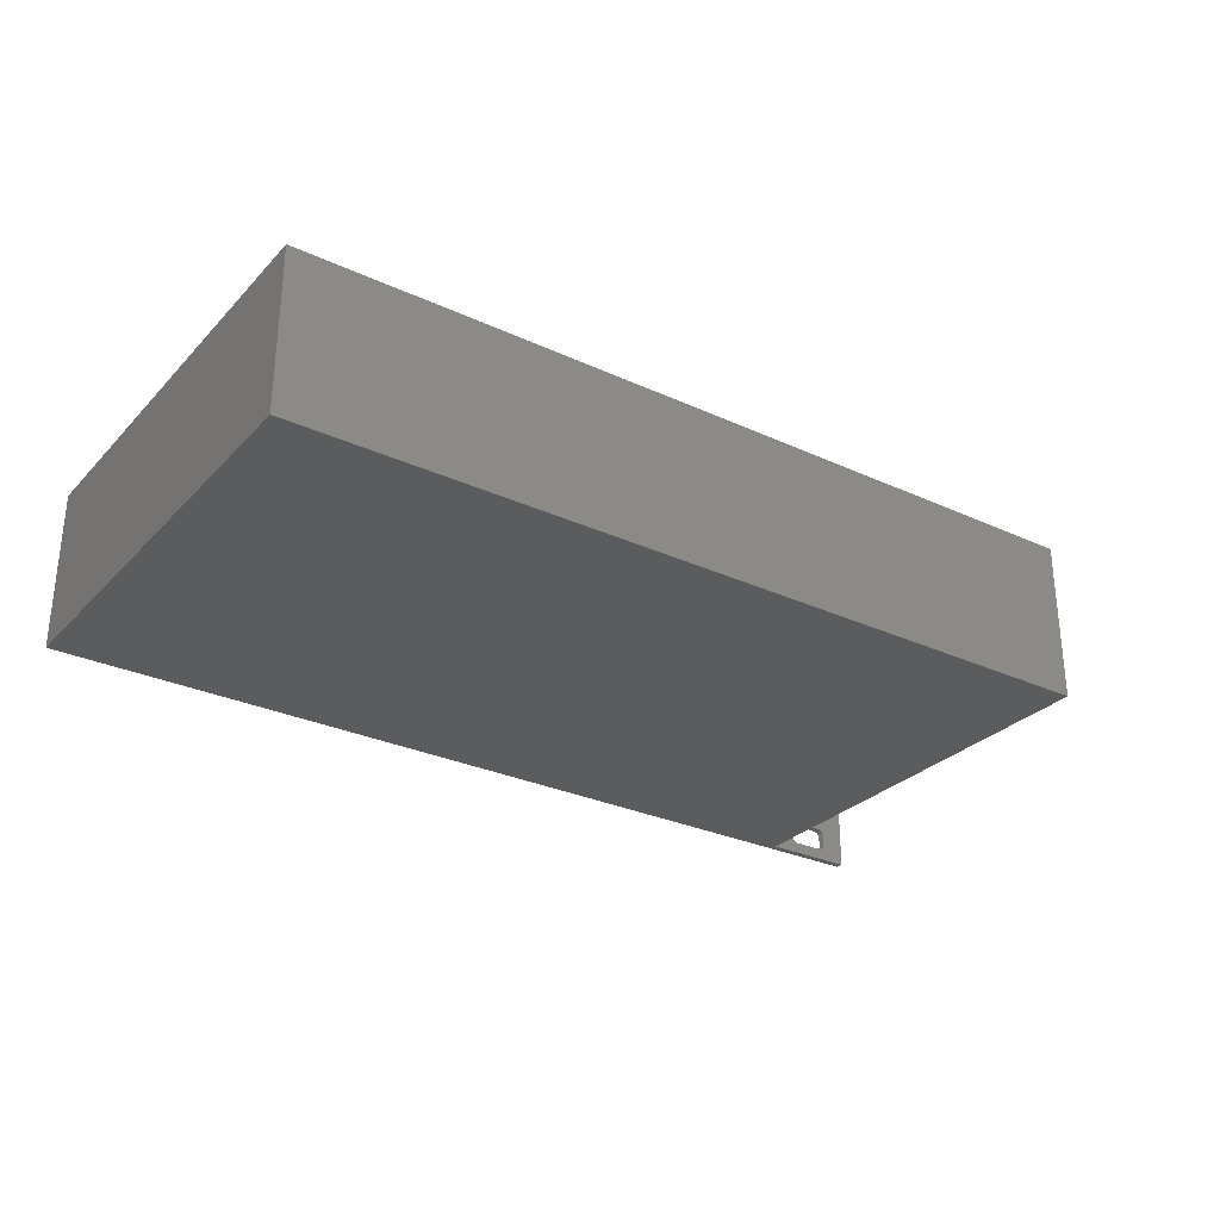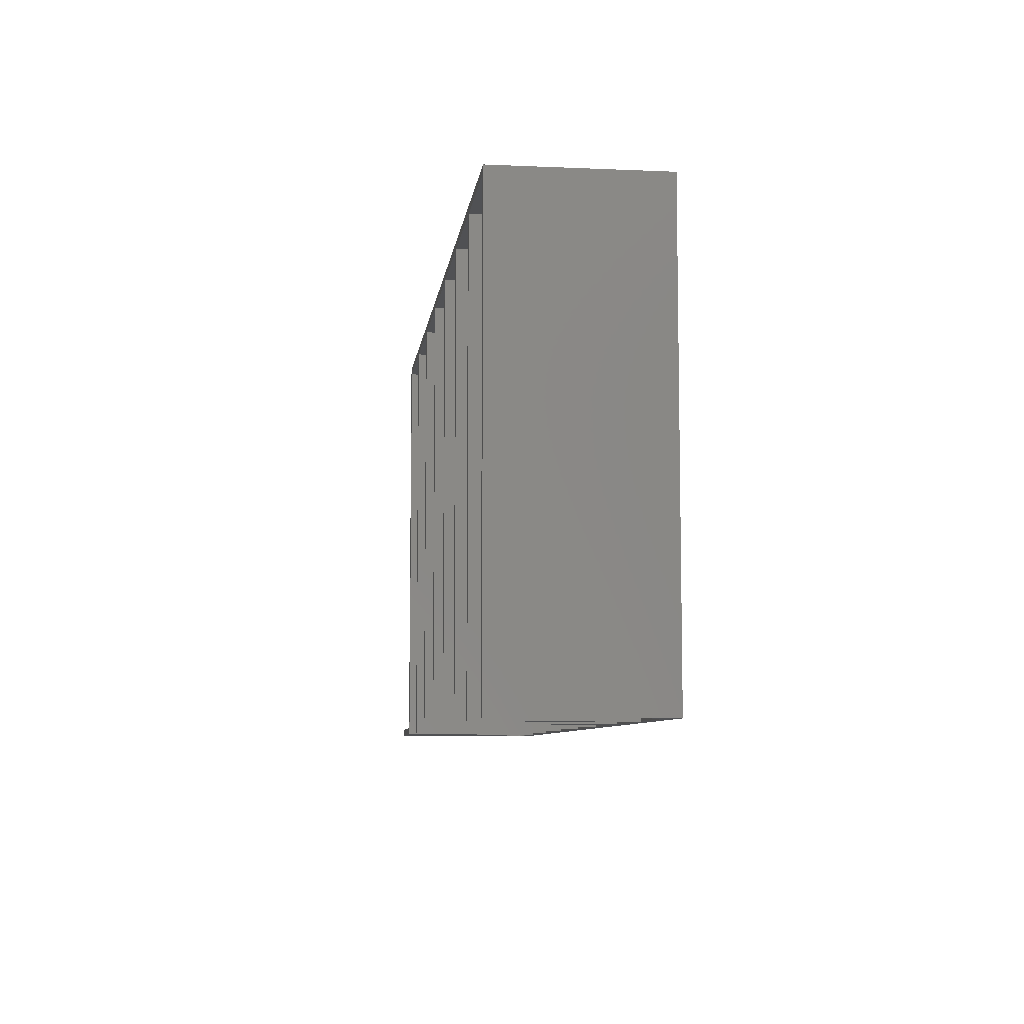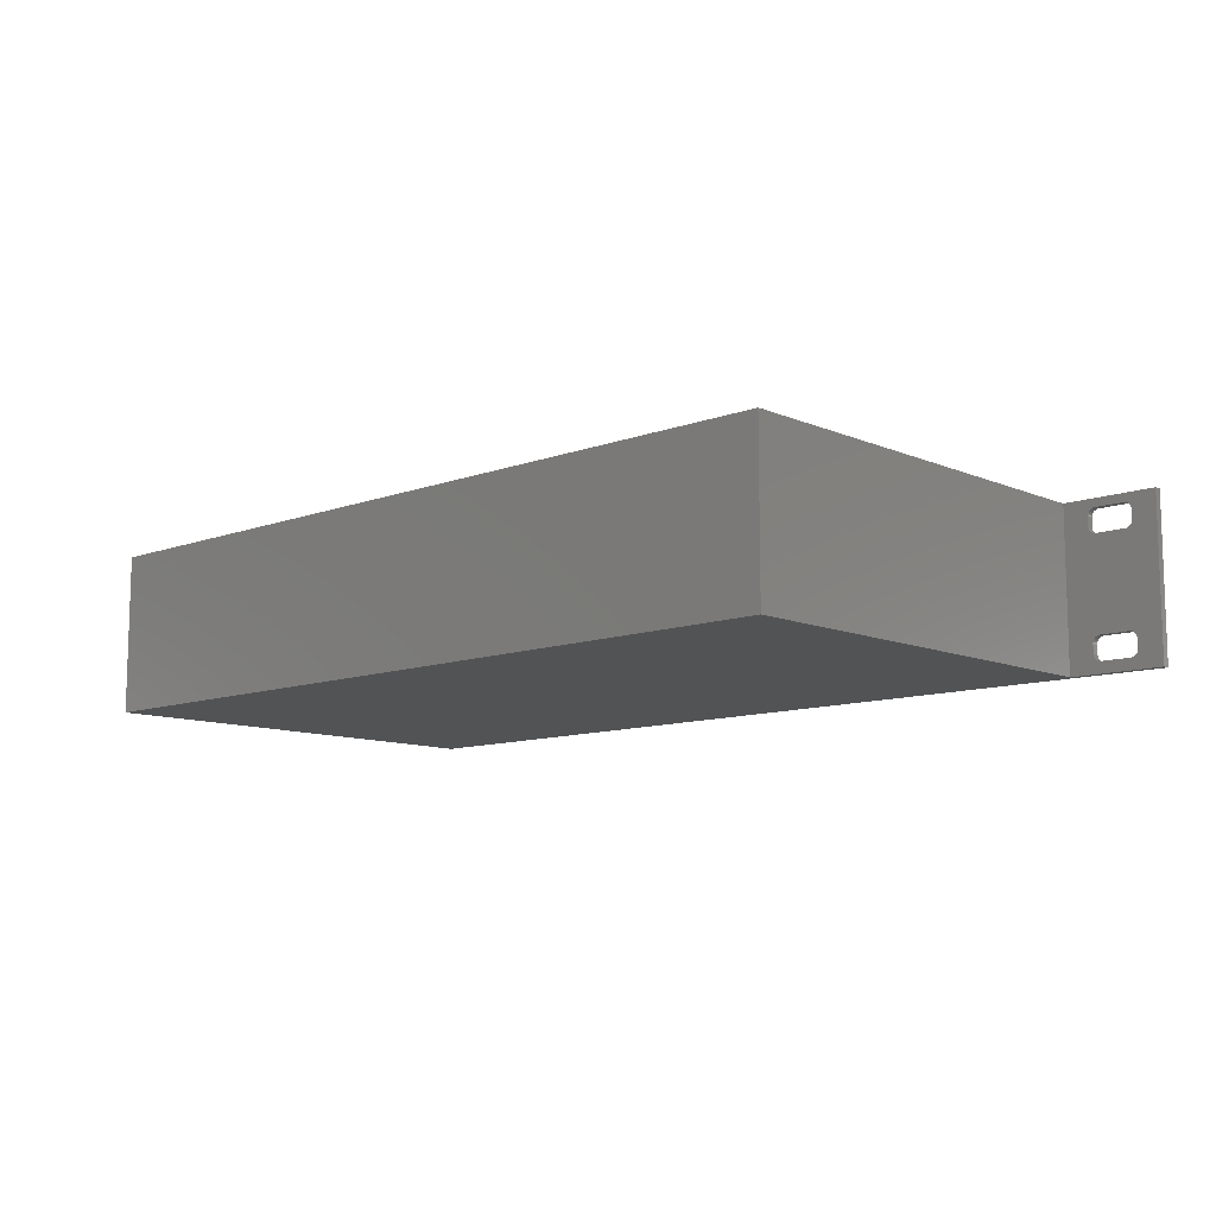
<metadata>
{"format":"stl","ext":"stl","renderer":"f3d","projection":"perspective","resolution":1024,"background":"white","views":[{"elev":-29.0,"azim":145.6,"up":"+Z"},{"elev":-7.5,"azim":83.0,"up":"+Y"},{"elev":-10.3,"azim":-136.9,"up":"+Z"}]}
</metadata>
<code>
# stl→obj: 344 verts, 688 faces
v 0 0 0
v 0 122 43.66
v 0 122 0
v 0 0 43.66
v 225 122 43.66
v 223 120 43.66
v 225 0 43.66
v 193.1 120 43.66
v 191.1 120 43.66
v 193.1 0 43.66
v 161.3 120 43.66
v 159.3 120 43.66
v 161.3 0 43.66
v 129.4 120 43.66
v 127.4 120 43.66
v 129.4 0 43.66
v 97.57 120 43.66
v 95.57 120 43.66
v 97.57 0 43.66
v 65.71 120 43.66
v 63.71 120 43.66
v 65.71 0 43.66
v 33.86 120 43.66
v 31.86 120 43.66
v 33.86 0 43.66
v 2 120 43.66
v 2 0 43.66
v 223 0 43.66
v 191.1 0 43.66
v 159.3 0 43.66
v 127.4 0 43.66
v 95.57 0 43.66
v 63.71 0 43.66
v 31.86 0 43.66
v 2 120 3
v 2 0 3
v 193.1 120 3
v 223 120 3
v 161.3 120 3
v 191.1 120 3
v 129.4 120 3
v 159.3 120 3
v 97.57 120 3
v 127.4 120 3
v 65.71 120 3
v 95.57 120 3
v 33.86 120 3
v 63.71 120 3
v 31.86 120 3
v 223 0 3
v 193.1 0 3
v 191.1 0 3
v 161.3 0 3
v 159.3 0 3
v 129.4 0 3
v 127.4 0 3
v 97.57 0 3
v 95.57 0 3
v 65.71 0 3
v 63.71 0 3
v 33.86 0 3
v 31.86 0 3
v 225 0 0
v 225 122 0
v -6.7 0 39.35
v -6.71 2 39.55
v -6.7 2 39.35
v -6.71 0 39.55
v -6.7 0 36.85
v -6.7 2 36.85
v -18.7 0 39.35
v -18.7 2 36.85
v -18.7 2 39.35
v -18.7 0 36.85
v -8.119 2 34.94
v -7.935 0 35
v -7.935 2 35
v -8.119 0 34.94
v -17.28 2 34.94
v -17.09 0 34.89
v -17.09 2 34.89
v -17.28 0 34.94
v -16.7 2 34.85
v -8.7 0 34.85
v -8.7 2 34.85
v -16.7 0 34.85
v -18.69 0 39.55
v -18.69 2 39.55
v -8.31 0 41.31
v -8.119 2 41.26
v -8.119 0 41.26
v -8.31 2 41.31
v -8.7 0 41.35
v -8.504 2 41.34
v -8.504 0 41.34
v -8.7 2 41.35
v -6.738 2 39.74
v -6.738 0 39.74
v -6.71 0 36.65
v -6.71 2 36.65
v -7.589 2 35.19
v -7.431 0 35.3
v -7.431 2 35.3
v -7.589 0 35.19
v -18.55 0 40.12
v -18.61 2 39.93
v -18.55 2 40.12
v -18.61 0 39.93
v -18.69 2 36.65
v -18.69 0 36.65
v -17.47 0 41.2
v -17.28 2 41.26
v -17.28 0 41.26
v -17.47 2 41.2
v -16.9 0 41.34
v -16.7 2 41.35
v -16.7 0 41.35
v -16.9 2 41.34
v -7.935 2 41.2
v -7.935 0 41.2
v -7.037 0 40.46
v -7.154 2 40.62
v -7.037 2 40.46
v -7.154 0 40.62
v -6.786 0 39.93
v -6.852 2 40.12
v -6.786 2 39.93
v -6.852 0 40.12
v -6.738 0 36.46
v -6.738 2 36.46
v -6.852 0 36.08
v -6.786 2 36.27
v -6.852 2 36.08
v -6.786 0 36.27
v -8.31 2 34.89
v -8.31 0 34.89
v -7.757 2 35.09
v -7.757 0 35.09
v -8.504 2 34.86
v -8.504 0 34.86
v -18.55 0 36.08
v -18.46 2 35.91
v -18.55 2 36.08
v -18.46 0 35.91
v -18.25 0 35.58
v -18.11 2 35.44
v -18.25 2 35.58
v -18.11 0 35.44
v -17.47 2 35
v -17.47 0 35
v -18.11 0 40.76
v -18.25 2 40.62
v -18.11 2 40.76
v -18.25 0 40.62
v -18.46 0 40.29
v -18.46 2 40.29
v -18.36 0 40.46
v -18.36 2 40.46
v -17.09 2 41.31
v -17.09 0 41.31
v -7.589 0 41.01
v -7.431 2 40.9
v -7.431 0 40.9
v -7.589 2 41.01
v -7.757 2 41.11
v -7.757 0 41.11
v -7.286 2 40.76
v -7.286 0 40.76
v -6.936 2 40.29
v -6.936 0 40.29
v -7.286 0 35.44
v -7.286 2 35.44
v -7.154 0 35.58
v -7.037 2 35.74
v -7.154 2 35.58
v -7.037 0 35.74
v -6.936 0 35.91
v -6.936 2 35.91
v -16.9 0 34.86
v -16.9 2 34.86
v -18.36 2 35.74
v -18.36 0 35.74
v -18.61 0 36.27
v -18.61 2 36.27
v -17.97 2 40.9
v -17.97 0 40.9
v -18.66 0 39.74
v -18.66 2 39.74
v -17.81 0 41.01
v -17.64 2 41.11
v -17.64 0 41.11
v -17.81 2 41.01
v -18.66 2 36.46
v -18.66 0 36.46
v -17.97 2 35.3
v -17.81 0 35.19
v -17.81 2 35.19
v -17.97 0 35.3
v -17.64 0 35.09
v -17.64 2 35.09
v -6.7 0 7.6
v -6.71 2 7.796
v -6.7 2 7.6
v -6.71 0 7.796
v -18.69 0 4.904
v -18.66 2 4.71
v -18.69 2 4.904
v -18.66 0 4.71
v -6.7 0 5.1
v -6.7 2 5.1
v -18.7 0 7.6
v -18.7 2 5.1
v -18.7 2 7.6
v -18.7 0 5.1
v -8.119 2 3.186
v -7.935 0 3.252
v -7.935 2 3.252
v -8.119 0 3.186
v -7.286 0 3.686
v -7.154 2 3.831
v -7.286 2 3.686
v -7.154 0 3.831
v -17.28 2 3.186
v -17.09 0 3.138
v -17.09 2 3.138
v -17.28 0 3.186
v -16.7 2 3.1
v -8.7 0 3.1
v -8.7 2 3.1
v -16.7 0 3.1
v -18.69 0 7.796
v -18.69 2 7.796
v -8.31 0 9.562
v -8.119 2 9.514
v -8.119 0 9.514
v -8.31 2 9.562
v -8.7 0 9.6
v -8.504 2 9.59
v -8.504 0 9.59
v -8.7 2 9.6
v -6.738 2 7.99
v -6.738 0 7.99
v -7.589 2 3.437
v -7.431 0 3.554
v -7.431 2 3.554
v -7.589 0 3.437
v -8.504 0 3.11
v -8.504 2 3.11
v -18.55 0 8.365
v -18.61 2 8.181
v -18.55 2 8.365
v -18.61 0 8.181
v -17.64 0 9.364
v -17.47 2 9.448
v -17.47 0 9.448
v -17.64 2 9.364
v -17.28 2 9.514
v -17.28 0 9.514
v -16.9 0 9.59
v -16.7 2 9.6
v -16.7 0 9.6
v -16.9 2 9.59
v -7.935 2 9.448
v -7.935 0 9.448
v -7.037 0 8.711
v -7.154 2 8.869
v -7.037 2 8.711
v -7.154 0 8.869
v -6.786 2 8.181
v -6.786 0 8.181
v -6.738 0 4.71
v -6.71 2 4.904
v -6.738 2 4.71
v -6.71 0 4.904
v -6.852 0 4.335
v -6.786 2 4.519
v -6.852 2 4.335
v -6.786 0 4.519
v -8.31 2 3.138
v -8.31 0 3.138
v -7.757 2 3.336
v -7.757 0 3.336
v -18.61 2 4.519
v -18.61 0 4.519
v -18.55 0 4.335
v -18.46 2 4.157
v -18.55 2 4.335
v -18.46 0 4.157
v -18.25 0 3.831
v -18.11 2 3.686
v -18.25 2 3.831
v -18.11 0 3.686
v -17.47 2 3.252
v -17.47 0 3.252
v -18.11 0 9.014
v -18.25 2 8.869
v -18.11 2 9.014
v -18.25 0 8.869
v -18.46 0 8.543
v -18.46 2 8.543
v -18.36 0 8.711
v -18.36 2 8.711
v -17.09 2 9.562
v -17.09 0 9.562
v -7.589 0 9.263
v -7.431 2 9.146
v -7.431 0 9.146
v -7.589 2 9.263
v -7.757 2 9.364
v -7.757 0 9.364
v -7.286 2 9.014
v -7.286 0 9.014
v -6.936 0 8.543
v -6.936 2 8.543
v -6.852 2 8.365
v -6.852 0 8.365
v -7.037 2 3.989
v -7.037 0 3.989
v -6.936 0 4.157
v -6.936 2 4.157
v -16.9 0 3.11
v -16.9 2 3.11
v -18.36 2 3.989
v -18.36 0 3.989
v -17.97 2 9.146
v -17.97 0 9.146
v -18.66 0 7.99
v -18.66 2 7.99
v -17.81 0 9.263
v -17.81 2 9.263
v -17.97 2 3.554
v -17.81 0 3.437
v -17.81 2 3.437
v -17.97 0 3.554
v -17.64 0 3.336
v -17.64 2 3.336
v -25.4 0 0
v -25.4 2 43.66
v -25.4 2 0
v -25.4 0 43.66
v -3.815e-07 0 43.66
v -3.815e-07 2 43.66
v -3.815e-07 2 0
v -3.815e-07 0 0
f 1 2 3
f 2 1 4
f 5 6 7
f 5 8 6
f 8 9 10
f 5 9 8
f 5 11 9
f 11 12 13
f 5 12 11
f 5 14 12
f 14 15 16
f 5 15 14
f 5 17 15
f 17 18 19
f 5 18 17
f 2 18 5
f 20 21 22
f 18 2 20
f 20 2 21
f 23 24 25
f 21 2 23
f 23 2 24
f 24 2 26
f 4 26 2
f 26 4 27
f 7 6 28
f 10 9 29
f 13 12 30
f 16 15 31
f 19 18 32
f 22 21 33
f 25 24 34
f 27 35 26
f 35 27 36
f 37 6 8
f 6 37 38
f 39 9 11
f 9 39 40
f 41 12 14
f 12 41 42
f 43 15 17
f 15 43 44
f 45 18 20
f 18 45 46
f 47 21 23
f 21 47 48
f 35 24 26
f 24 35 49
f 37 50 38
f 50 37 51
f 39 52 40
f 52 39 53
f 41 54 42
f 54 41 55
f 43 56 44
f 56 43 57
f 45 58 46
f 58 45 59
f 47 60 48
f 60 47 61
f 35 62 49
f 62 35 36
f 4 36 27
f 1 62 36
f 62 1 61
f 61 1 60
f 60 1 59
f 59 1 58
f 58 1 57
f 57 1 56
f 56 1 55
f 63 55 1
f 55 63 54
f 54 63 53
f 53 63 52
f 52 63 51
f 1 36 4
f 62 25 34
f 25 62 61
f 60 22 33
f 22 60 59
f 58 19 32
f 19 58 57
f 56 16 31
f 16 56 55
f 54 13 30
f 13 54 53
f 52 10 29
f 10 52 51
f 50 7 28
f 50 63 7
f 51 63 50
f 62 24 49
f 24 62 34
f 25 47 23
f 47 25 61
f 60 21 48
f 21 60 33
f 22 45 20
f 45 22 59
f 58 18 46
f 18 58 32
f 19 43 17
f 43 19 57
f 56 15 44
f 15 56 31
f 16 41 14
f 41 16 55
f 54 12 42
f 12 54 30
f 13 39 11
f 39 13 53
f 52 9 40
f 9 52 29
f 10 37 8
f 37 10 51
f 50 6 38
f 6 50 28
f 7 64 5
f 64 7 63
f 65 66 67
f 66 65 68
f 69 67 70
f 67 69 65
f 71 72 73
f 72 71 74
f 75 76 77
f 76 75 78
f 79 80 81
f 80 79 82
f 83 84 85
f 84 83 86
f 87 73 88
f 73 87 71
f 89 90 91
f 90 89 92
f 93 94 95
f 94 93 96
f 95 92 89
f 92 95 94
f 68 97 66
f 97 68 98
f 99 70 100
f 70 99 69
f 101 102 103
f 102 101 104
f 105 106 107
f 106 105 108
f 74 109 72
f 109 74 110
f 111 112 113
f 112 111 114
f 115 116 117
f 116 115 118
f 117 96 93
f 96 117 116
f 91 119 120
f 119 91 90
f 121 122 123
f 122 121 124
f 125 126 127
f 126 125 128
f 98 127 97
f 127 98 125
f 129 100 130
f 100 129 99
f 131 132 133
f 132 131 134
f 135 78 75
f 78 135 136
f 137 104 101
f 104 137 138
f 139 136 135
f 136 139 140
f 141 142 143
f 142 141 144
f 145 146 147
f 146 145 148
f 149 82 79
f 82 149 150
f 151 152 153
f 152 151 154
f 155 107 156
f 107 155 105
f 157 156 158
f 156 157 155
f 113 159 160
f 159 113 112
f 160 118 115
f 118 160 159
f 161 162 163
f 162 161 164
f 120 165 166
f 165 120 119
f 166 164 161
f 164 166 165
f 163 167 168
f 167 163 162
f 128 169 126
f 169 128 170
f 170 123 169
f 123 170 121
f 103 171 172
f 171 103 102
f 173 174 175
f 174 173 176
f 177 133 178
f 133 177 131
f 134 130 132
f 130 134 129
f 176 178 174
f 178 176 177
f 77 138 137
f 138 77 76
f 85 140 139
f 140 85 84
f 81 179 180
f 179 81 80
f 180 86 83
f 86 180 179
f 144 181 142
f 181 144 182
f 182 147 181
f 147 182 145
f 183 143 184
f 143 183 141
f 151 185 186
f 185 151 153
f 154 158 152
f 158 154 157
f 187 88 188
f 88 187 87
f 108 188 106
f 188 108 187
f 189 190 191
f 190 189 192
f 191 114 111
f 114 191 190
f 124 167 122
f 167 124 168
f 171 175 172
f 175 171 173
f 110 193 109
f 193 110 194
f 194 184 193
f 184 194 183
f 195 196 197
f 196 195 198
f 197 199 200
f 199 197 196
f 186 192 189
f 192 186 185
f 146 198 195
f 198 146 148
f 200 150 149
f 150 200 199
f 201 202 203
f 202 201 204
f 205 206 207
f 206 205 208
f 209 203 210
f 203 209 201
f 211 212 213
f 212 211 214
f 215 216 217
f 216 215 218
f 219 220 221
f 220 219 222
f 223 224 225
f 224 223 226
f 227 228 229
f 228 227 230
f 231 213 232
f 213 231 211
f 233 234 235
f 234 233 236
f 237 238 239
f 238 237 240
f 204 241 202
f 241 204 242
f 243 244 245
f 244 243 246
f 229 247 248
f 247 229 228
f 249 250 251
f 250 249 252
f 214 207 212
f 207 214 205
f 253 254 255
f 254 253 256
f 255 257 258
f 257 255 254
f 259 260 261
f 260 259 262
f 261 240 237
f 240 261 260
f 235 263 264
f 263 235 234
f 265 266 267
f 266 265 268
f 242 269 241
f 269 242 270
f 271 272 273
f 272 271 274
f 275 276 277
f 276 275 278
f 279 218 215
f 218 279 280
f 281 246 243
f 246 281 282
f 208 283 206
f 283 208 284
f 248 280 279
f 280 248 247
f 285 286 287
f 286 285 288
f 289 290 291
f 290 289 292
f 293 226 223
f 226 293 294
f 295 296 297
f 296 295 298
f 299 251 300
f 251 299 249
f 301 300 302
f 300 301 299
f 258 303 304
f 303 258 257
f 304 262 259
f 262 304 303
f 239 236 233
f 236 239 238
f 305 306 307
f 306 305 308
f 264 309 310
f 309 264 263
f 310 308 305
f 308 310 309
f 307 311 312
f 311 307 306
f 313 267 314
f 267 313 265
f 270 315 269
f 315 270 316
f 274 210 272
f 210 274 209
f 245 219 221
f 219 245 244
f 222 317 220
f 317 222 318
f 319 277 320
f 277 319 275
f 278 273 276
f 273 278 271
f 318 320 317
f 320 318 319
f 217 282 281
f 282 217 216
f 225 321 322
f 321 225 224
f 322 230 227
f 230 322 321
f 288 323 286
f 323 288 324
f 324 291 323
f 291 324 289
f 284 287 283
f 287 284 285
f 295 325 326
f 325 295 297
f 298 302 296
f 302 298 301
f 327 232 328
f 232 327 231
f 252 328 250
f 328 252 327
f 329 256 253
f 256 329 330
f 268 311 266
f 311 268 312
f 316 314 315
f 314 316 313
f 331 332 333
f 332 331 334
f 333 335 336
f 335 333 332
f 326 330 329
f 330 326 325
f 290 334 331
f 334 290 292
f 336 294 293
f 294 336 335
f 337 338 339
f 338 337 340
f 338 341 342
f 341 338 340
f 341 343 342
f 343 341 344
f 342 96 338
f 342 94 96
f 342 92 94
f 342 90 92
f 342 119 90
f 342 165 119
f 342 164 165
f 342 162 164
f 342 167 162
f 342 122 167
f 342 123 122
f 342 169 123
f 342 126 169
f 342 127 126
f 342 97 127
f 342 66 97
f 342 67 66
f 342 70 67
f 342 100 70
f 342 130 100
f 342 132 130
f 342 133 132
f 342 178 133
f 342 174 178
f 267 174 342
f 85 240 83
f 139 240 85
f 238 139 135
f 236 135 75
f 234 75 77
f 263 77 137
f 309 137 101
f 308 101 103
f 306 103 172
f 311 172 175
f 174 267 175
f 139 238 240
f 135 236 238
f 75 234 236
f 77 263 234
f 137 309 263
f 101 308 309
f 103 306 308
f 172 311 306
f 175 266 311
f 175 267 266
f 342 314 267
f 343 314 342
f 314 343 315
f 315 343 269
f 269 343 241
f 241 343 202
f 202 343 203
f 203 343 210
f 210 343 272
f 229 343 227
f 248 343 229
f 279 343 248
f 215 343 279
f 217 343 215
f 281 343 217
f 243 343 281
f 245 343 243
f 221 343 245
f 220 343 221
f 317 343 220
f 320 343 317
f 277 343 320
f 276 343 277
f 273 343 276
f 272 343 273
f 116 338 96
f 118 338 116
f 159 338 118
f 112 338 159
f 114 338 112
f 190 338 114
f 192 338 190
f 185 338 192
f 153 338 185
f 152 338 153
f 158 338 152
f 156 338 158
f 107 338 156
f 106 338 107
f 188 338 106
f 88 338 188
f 73 338 88
f 72 338 73
f 109 338 72
f 193 338 109
f 184 338 193
f 143 338 184
f 142 338 143
f 181 338 142
f 302 181 147
f 260 83 240
f 83 260 180
f 262 180 260
f 180 262 81
f 303 81 262
f 81 303 79
f 257 79 303
f 79 257 149
f 254 149 257
f 149 254 200
f 256 200 254
f 200 256 197
f 330 197 256
f 197 330 195
f 325 195 330
f 195 325 146
f 297 146 325
f 146 297 147
f 296 147 297
f 302 147 296
f 181 302 338
f 300 338 302
f 339 300 251
f 339 251 250
f 339 250 328
f 339 328 232
f 339 232 213
f 339 213 212
f 339 212 207
f 339 207 206
f 339 227 343
f 227 339 322
f 300 339 338
f 283 339 206
f 287 339 283
f 286 339 287
f 323 339 286
f 291 339 323
f 290 339 291
f 331 339 290
f 333 339 331
f 336 339 333
f 293 339 336
f 223 339 293
f 225 339 223
f 322 339 225
f 337 343 344
f 343 337 339
f 340 117 341
f 340 115 117
f 340 160 115
f 340 113 160
f 340 111 113
f 340 191 111
f 340 189 191
f 340 186 189
f 340 151 186
f 340 154 151
f 340 157 154
f 340 155 157
f 340 105 155
f 340 108 105
f 340 187 108
f 340 87 187
f 340 71 87
f 340 74 71
f 340 110 74
f 340 194 110
f 340 183 194
f 340 141 183
f 340 144 141
f 340 182 144
f 301 182 340
f 86 261 84
f 179 261 86
f 259 179 80
f 304 80 82
f 258 82 150
f 255 150 199
f 253 199 196
f 329 196 198
f 326 198 148
f 295 148 145
f 182 301 145
f 179 259 261
f 80 304 259
f 82 258 304
f 150 255 258
f 199 253 255
f 196 329 253
f 198 326 329
f 148 295 326
f 145 298 295
f 145 301 298
f 340 299 301
f 337 299 340
f 299 337 249
f 249 337 252
f 252 337 327
f 327 337 231
f 231 337 211
f 211 337 214
f 214 337 205
f 230 337 228
f 321 337 230
f 224 337 321
f 226 337 224
f 294 337 226
f 335 337 294
f 332 337 335
f 334 337 332
f 292 337 334
f 289 337 292
f 324 337 289
f 288 337 324
f 285 337 288
f 284 337 285
f 208 337 284
f 205 337 208
f 93 341 117
f 95 341 93
f 89 341 95
f 91 341 89
f 120 341 91
f 166 341 120
f 161 341 166
f 163 341 161
f 168 341 163
f 124 341 168
f 121 341 124
f 170 341 121
f 128 341 170
f 125 341 128
f 98 341 125
f 68 341 98
f 65 341 68
f 69 341 65
f 99 341 69
f 129 341 99
f 134 341 129
f 131 341 134
f 177 341 131
f 176 341 177
f 265 176 173
f 237 84 261
f 84 237 140
f 239 140 237
f 140 239 136
f 233 136 239
f 136 233 78
f 235 78 233
f 78 235 76
f 264 76 235
f 76 264 138
f 310 138 264
f 138 310 104
f 305 104 310
f 104 305 102
f 307 102 305
f 102 307 171
f 312 171 307
f 171 312 173
f 268 173 312
f 265 173 268
f 176 265 341
f 313 341 265
f 344 313 316
f 344 316 270
f 344 270 242
f 344 242 204
f 344 204 201
f 344 201 209
f 344 209 274
f 344 274 271
f 344 228 337
f 228 344 247
f 313 344 341
f 278 344 271
f 275 344 278
f 319 344 275
f 318 344 319
f 222 344 318
f 219 344 222
f 244 344 219
f 246 344 244
f 282 344 246
f 216 344 282
f 218 344 216
f 280 344 218
f 247 344 280
f 1 64 63
f 64 1 3
f 64 2 5
f 2 64 3

</code>
